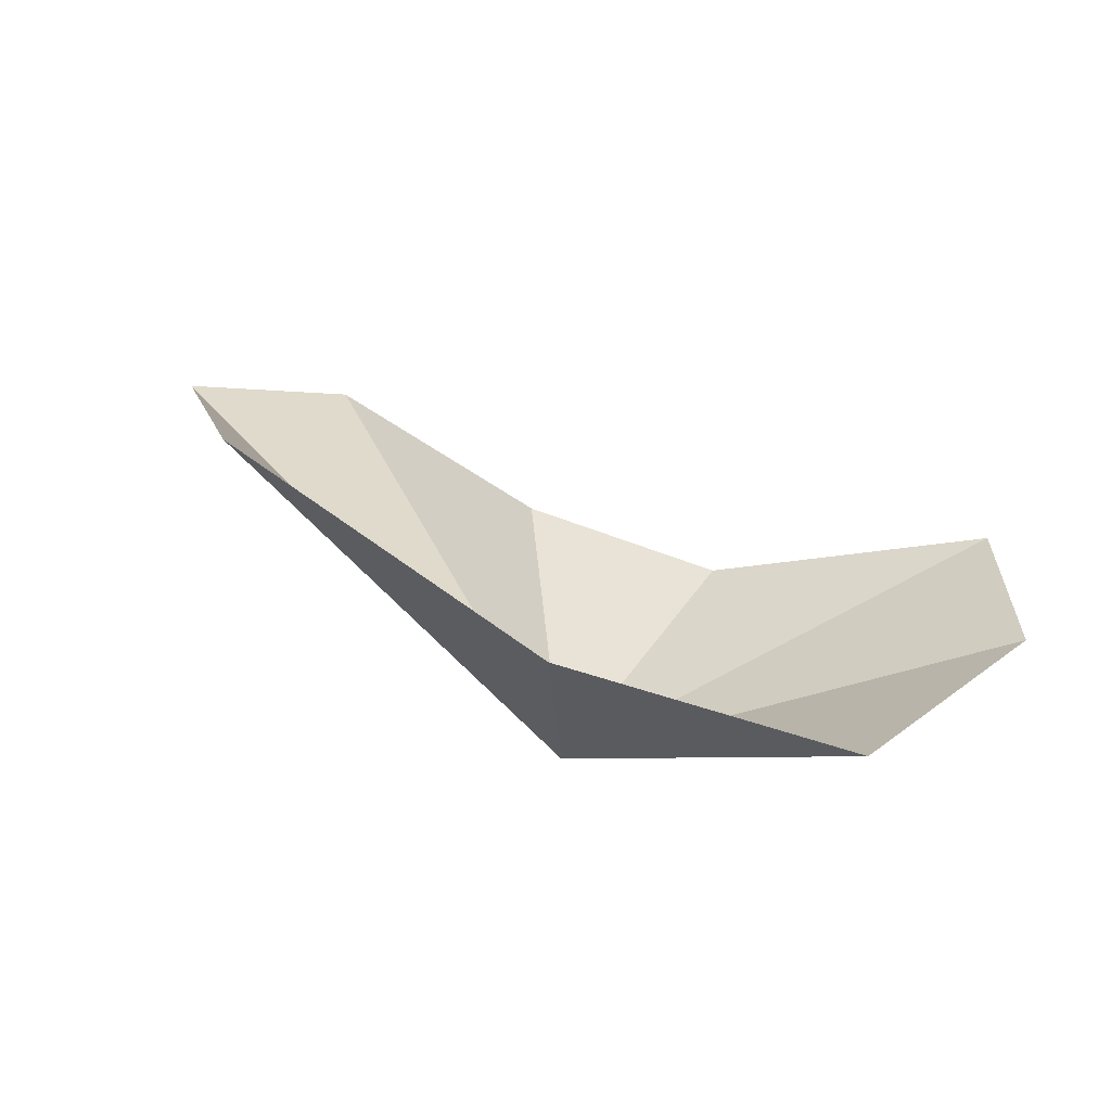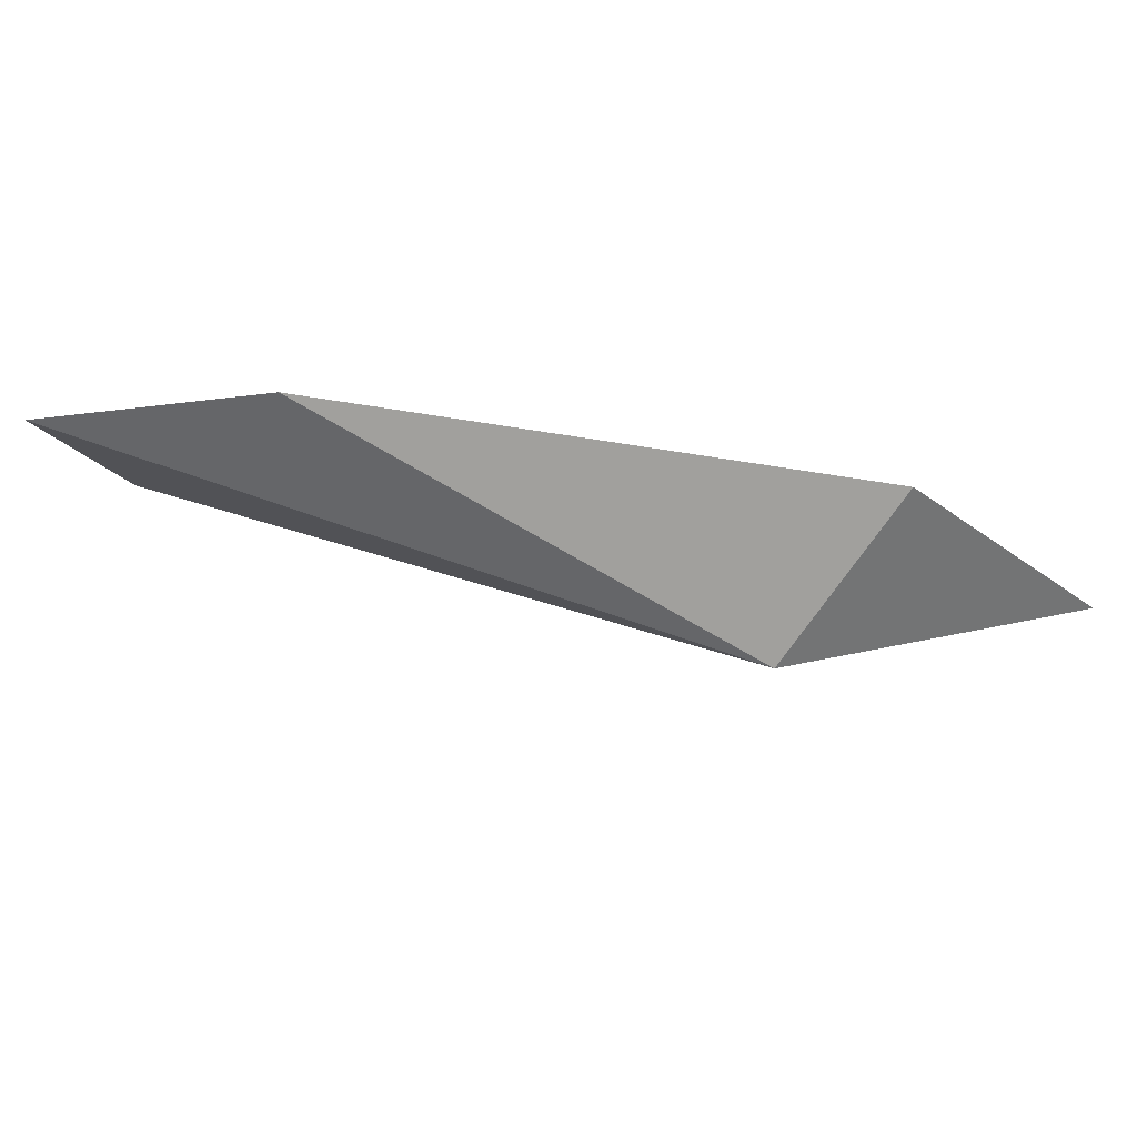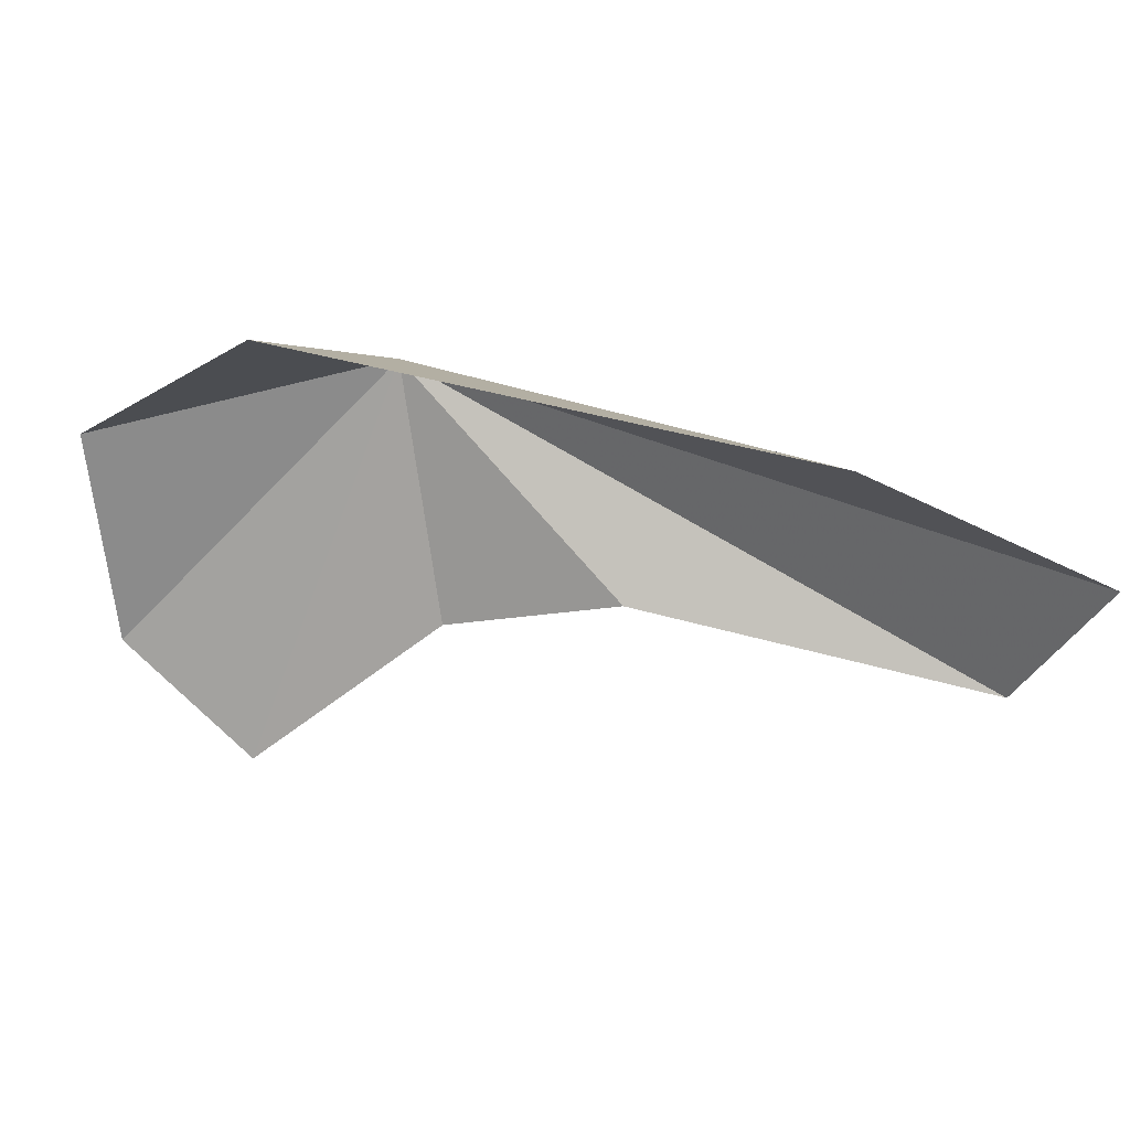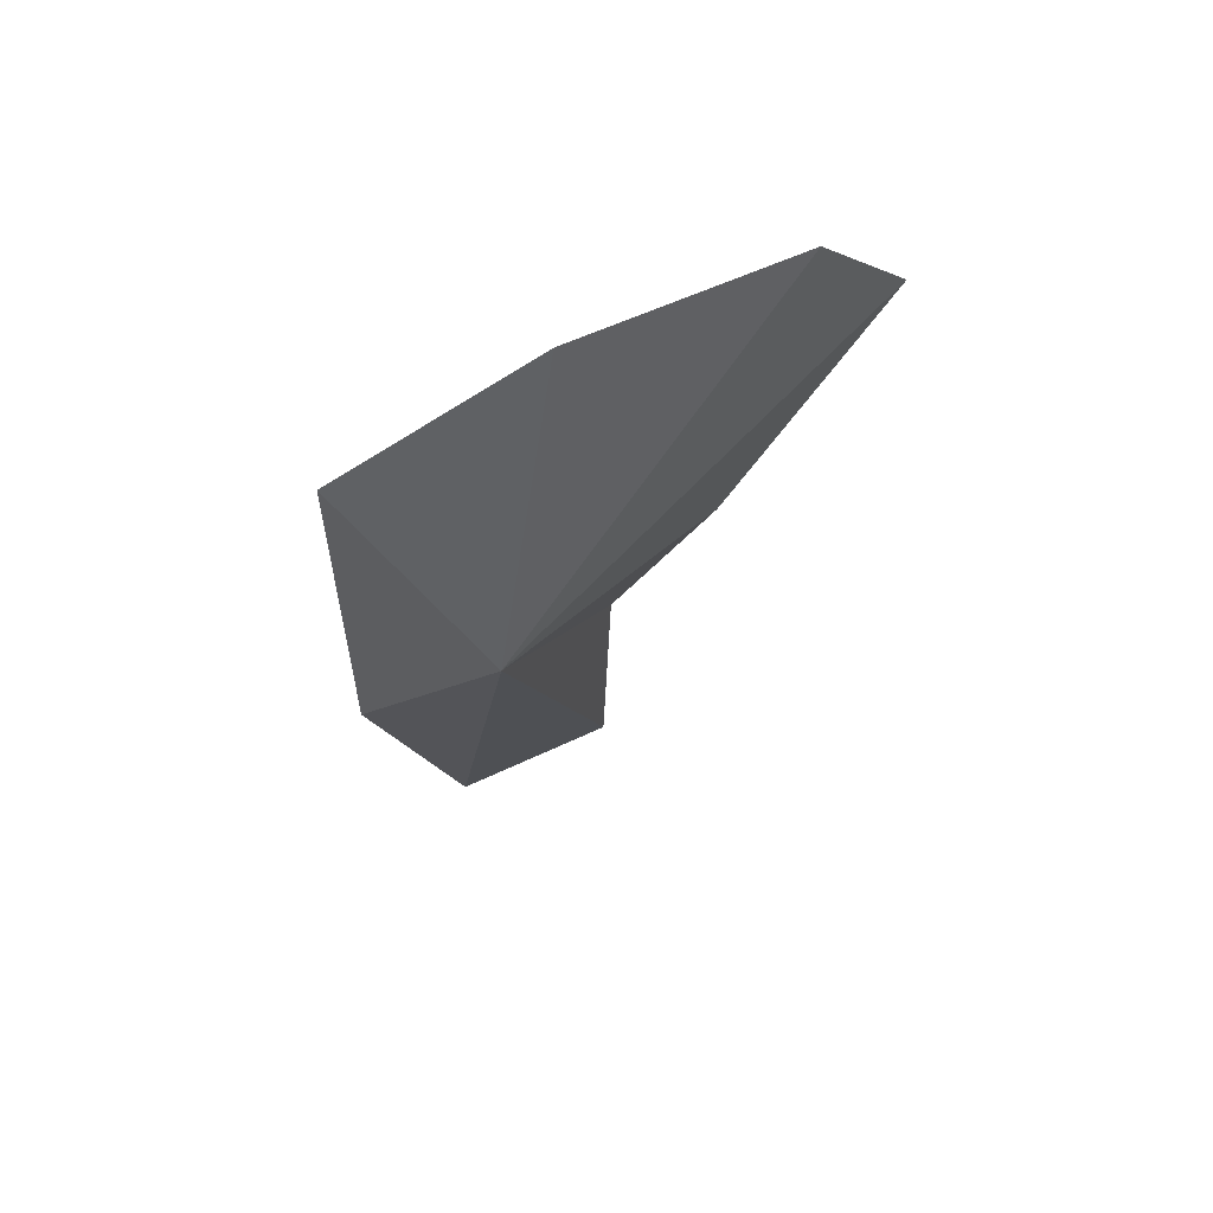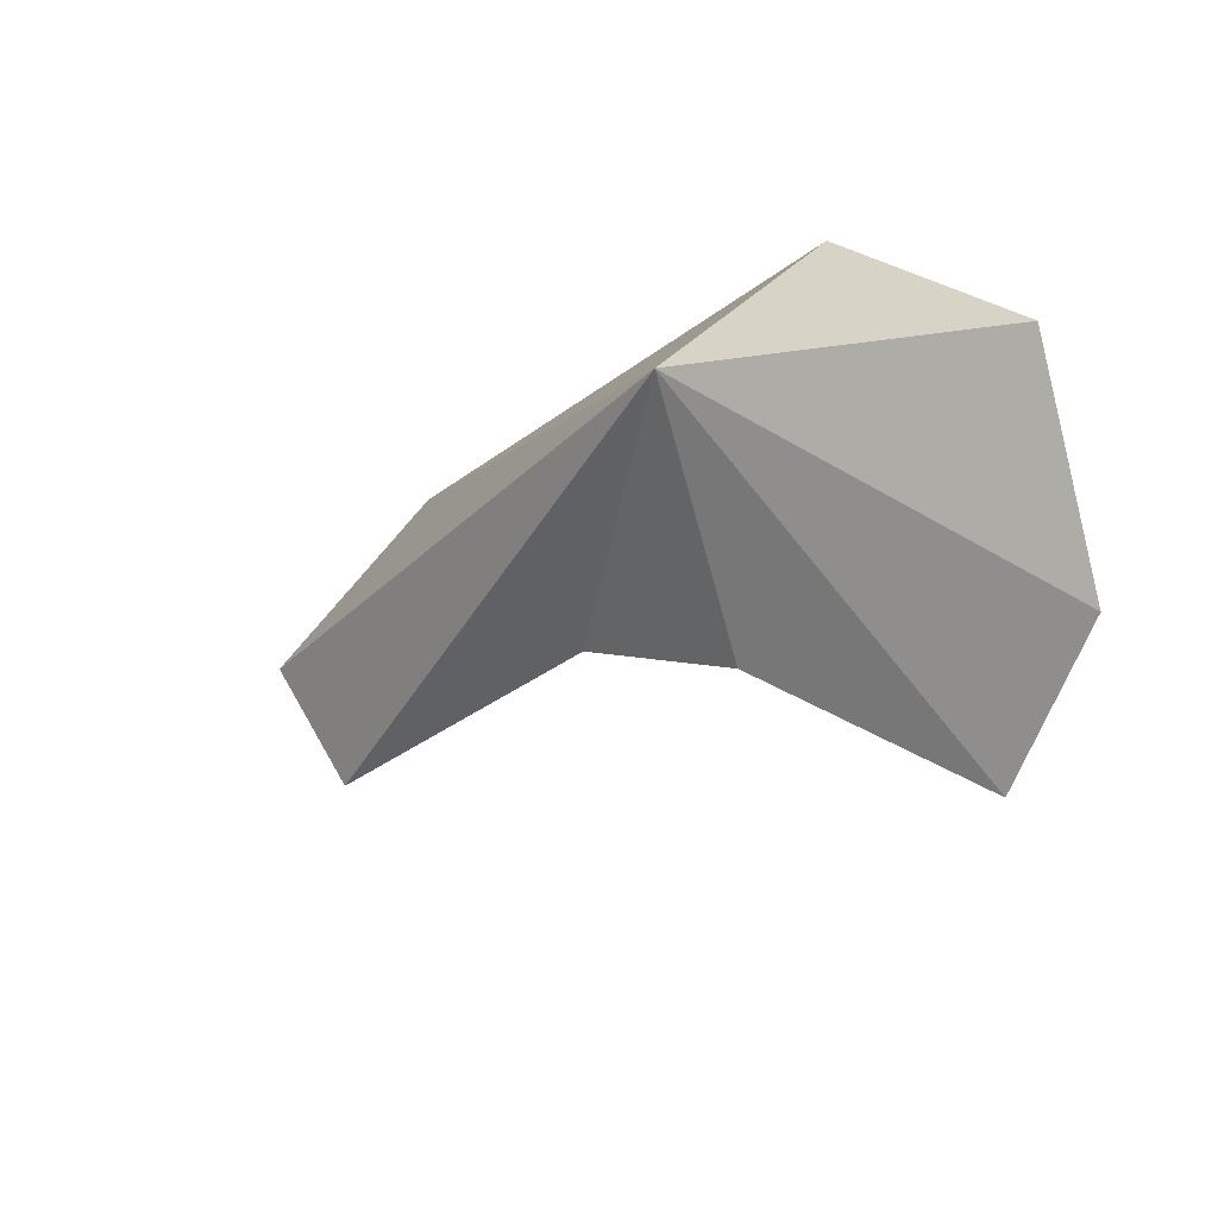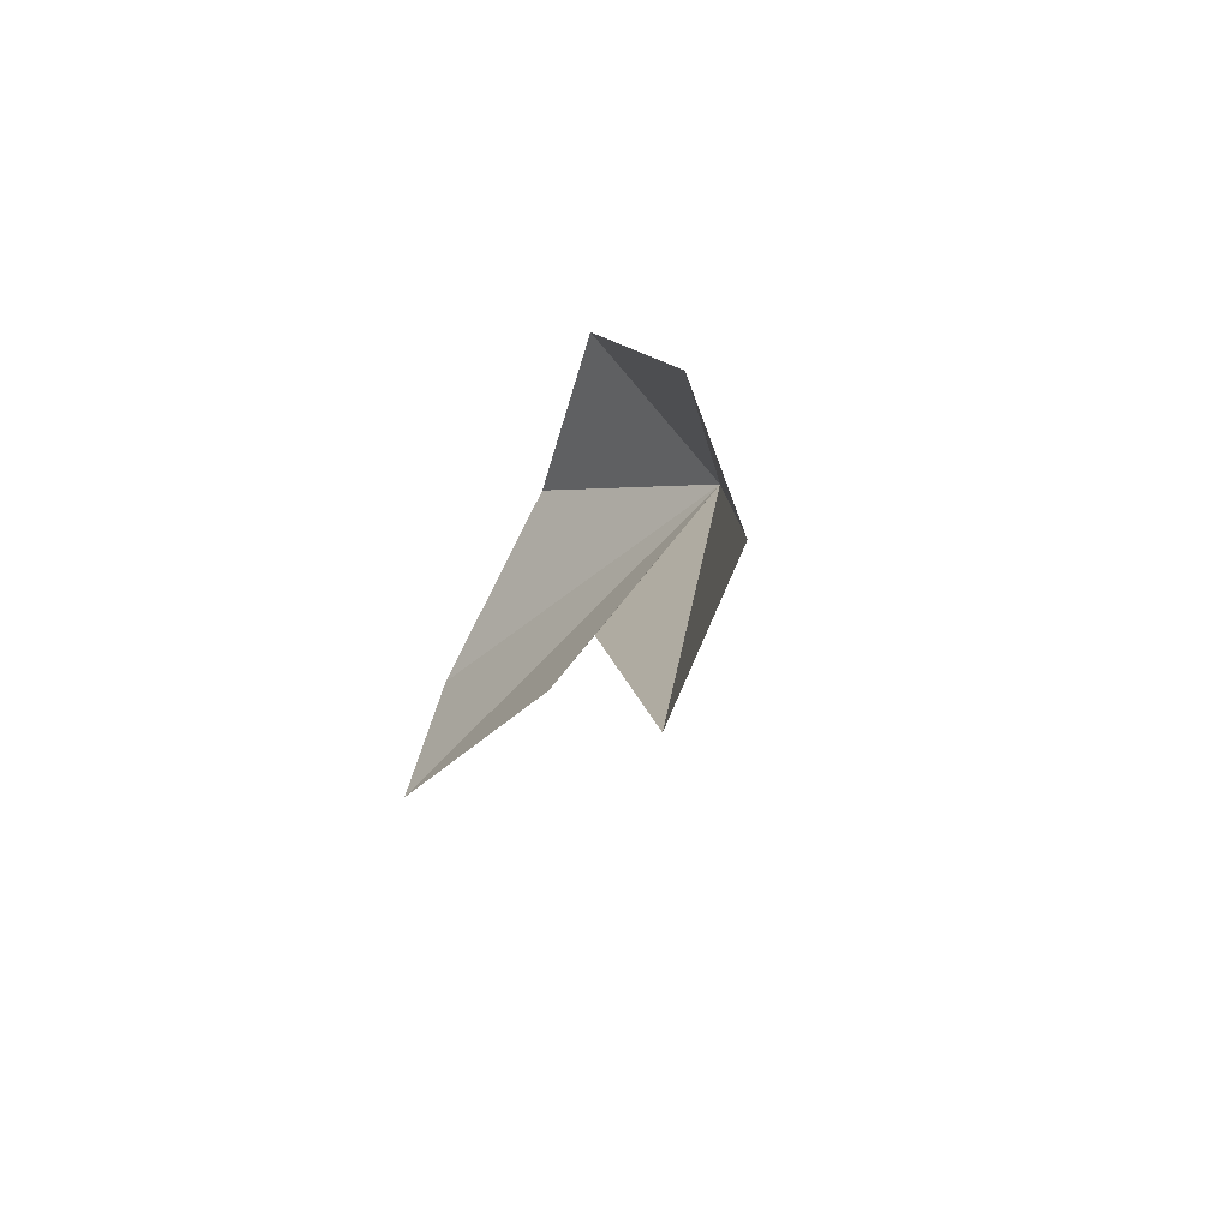
<metadata>
{"format":"obj","ext":"obj","renderer":"f3d","projection":"perspective","resolution":1024,"background":"white","views":[{"elev":-15.2,"azim":-131.4,"up":"+Z"},{"elev":55.8,"azim":156.6,"up":"+Y"},{"elev":58.7,"azim":-16.6,"up":"+Y"},{"elev":-53.3,"azim":-90.1,"up":"+Z"},{"elev":-32.0,"azim":-164.2,"up":"+Y"},{"elev":11.5,"azim":49.3,"up":"+Y"}]}
</metadata>
<code>
v 39.61 14.5 18.15
v 39.27 11.19 21.89
v 42.28 12.86 23.39
v 36.94 17.11 18.96
v 33.71 13.65 17.51
v 35.27 8.444 22.16
v 49.6 15.78 27.06
v 48.07 12.99 27.11
v 45.69 17.44 24.58
v 33.44 10 19.79
f 1 3 2
f 1 5 4
f 1 2 6
f 1 7 8
f 1 4 9
f 1 10 5
f 1 6 10
f 1 9 7
f 1 8 3

</code>
